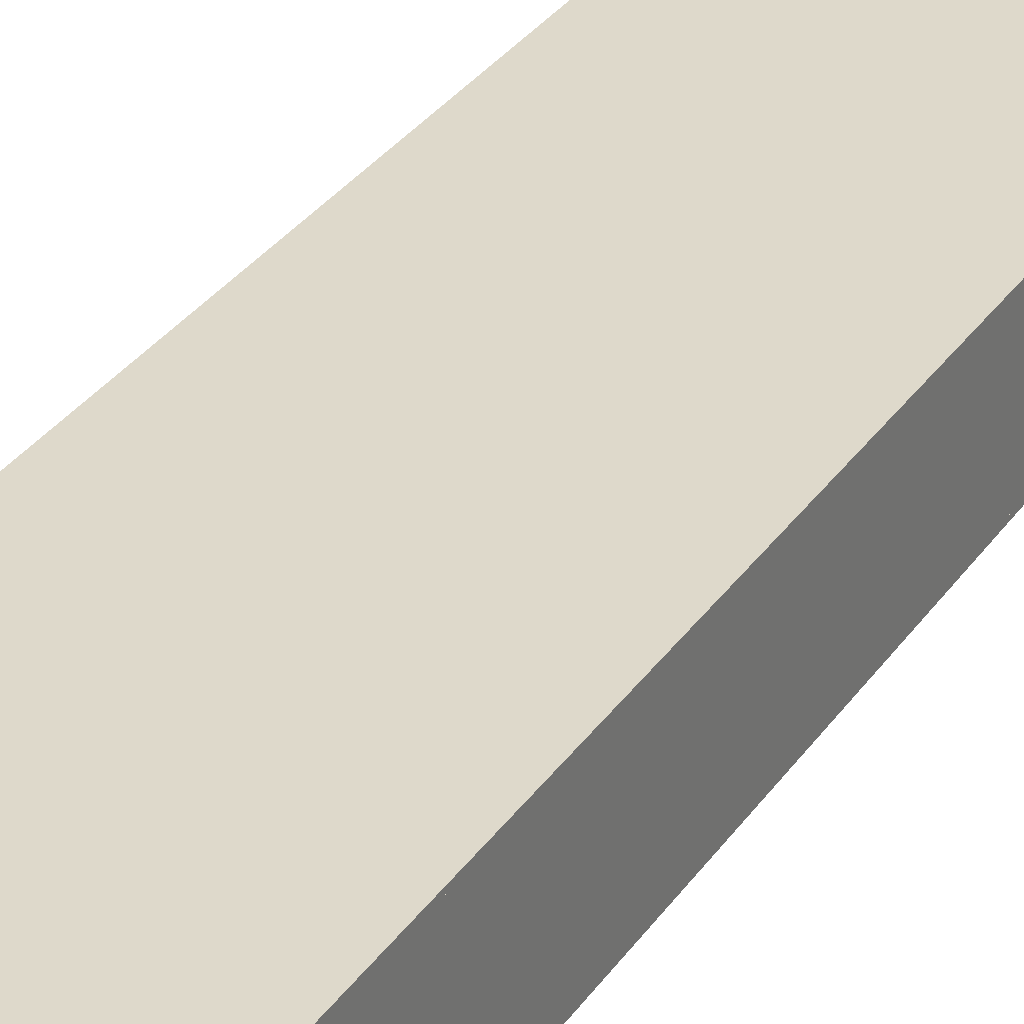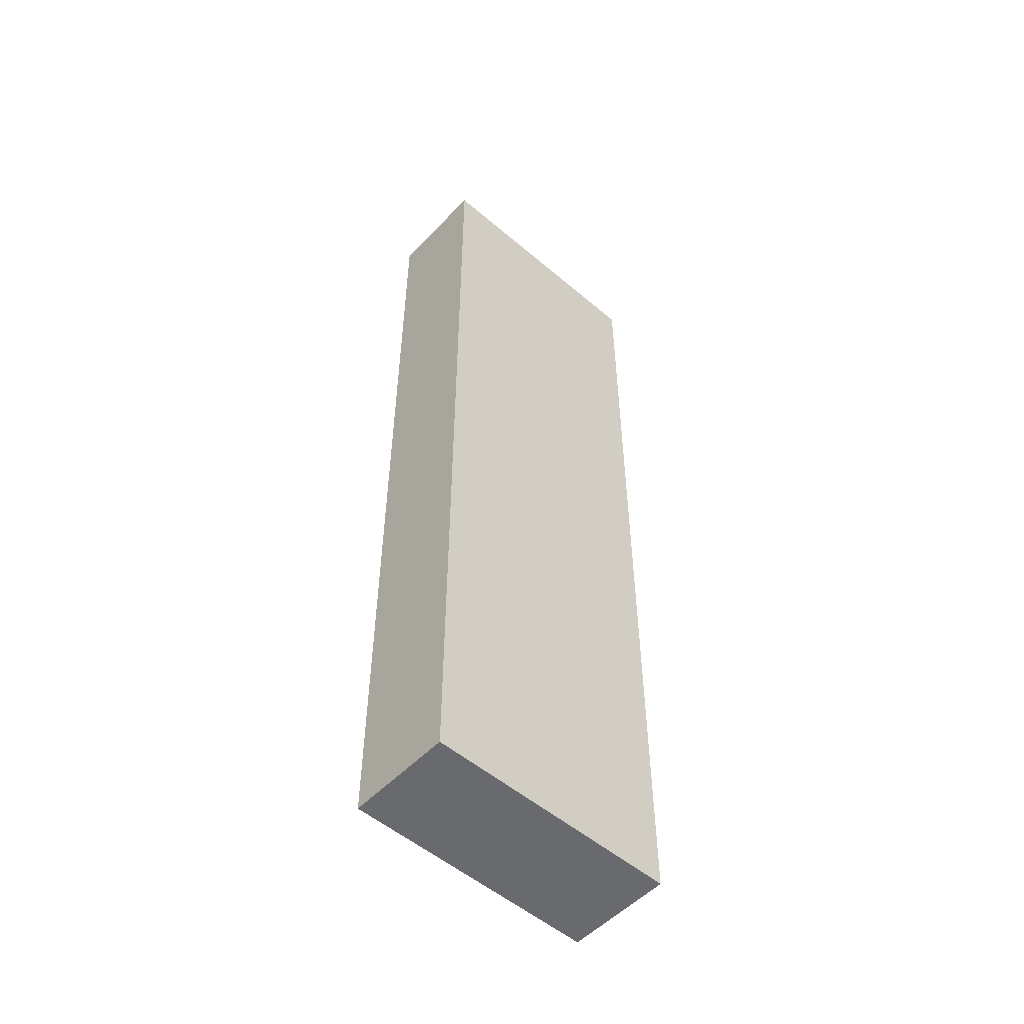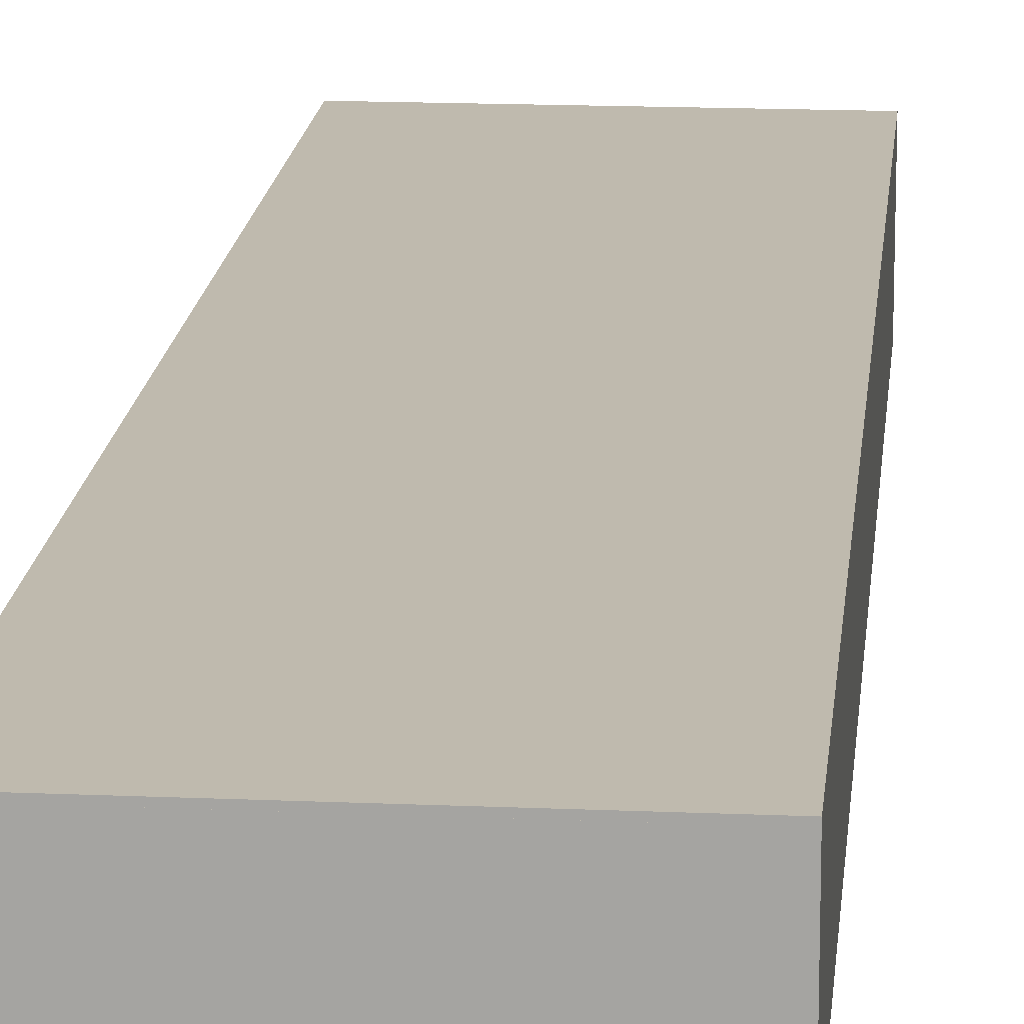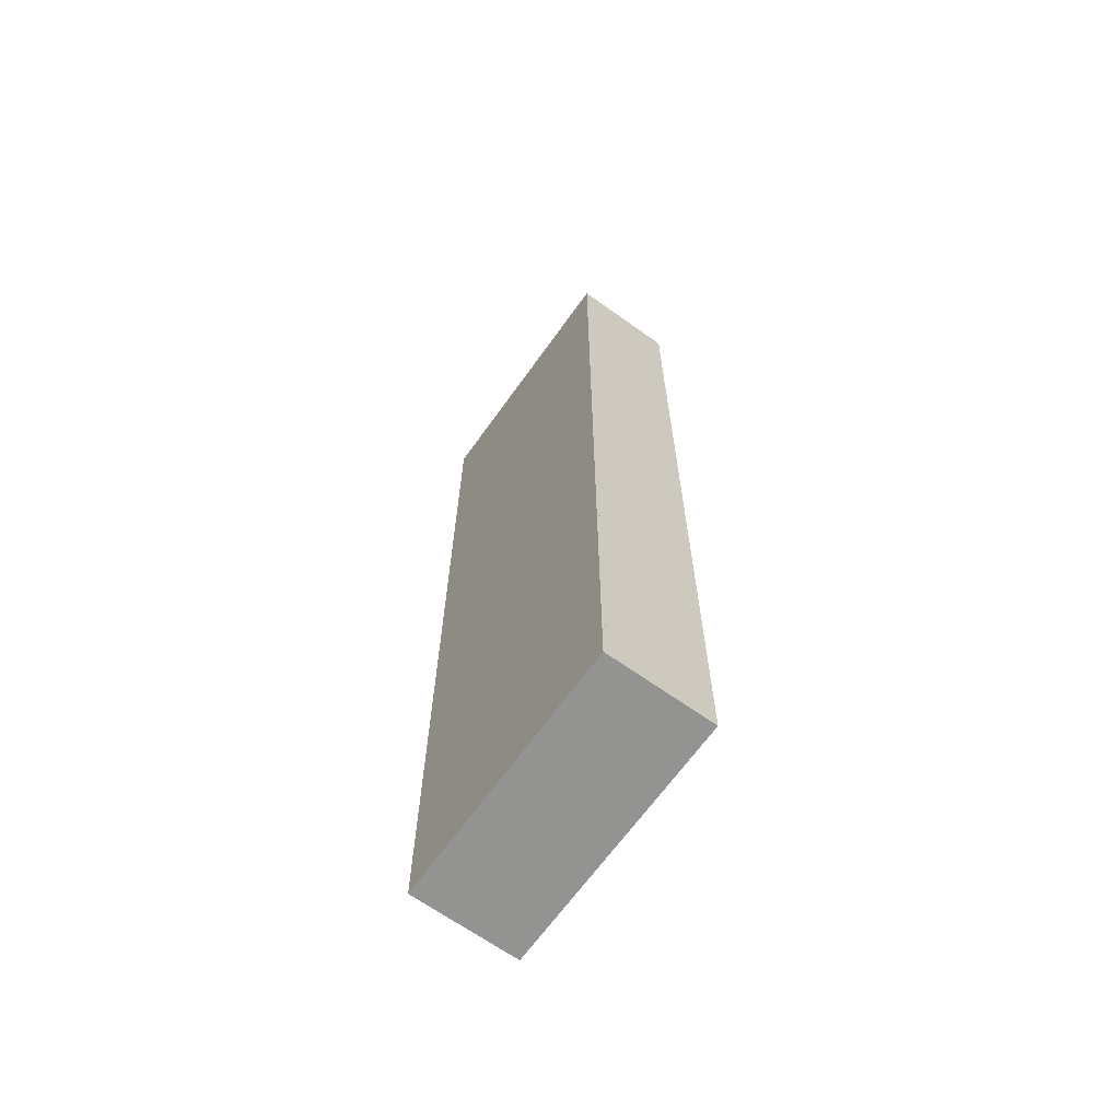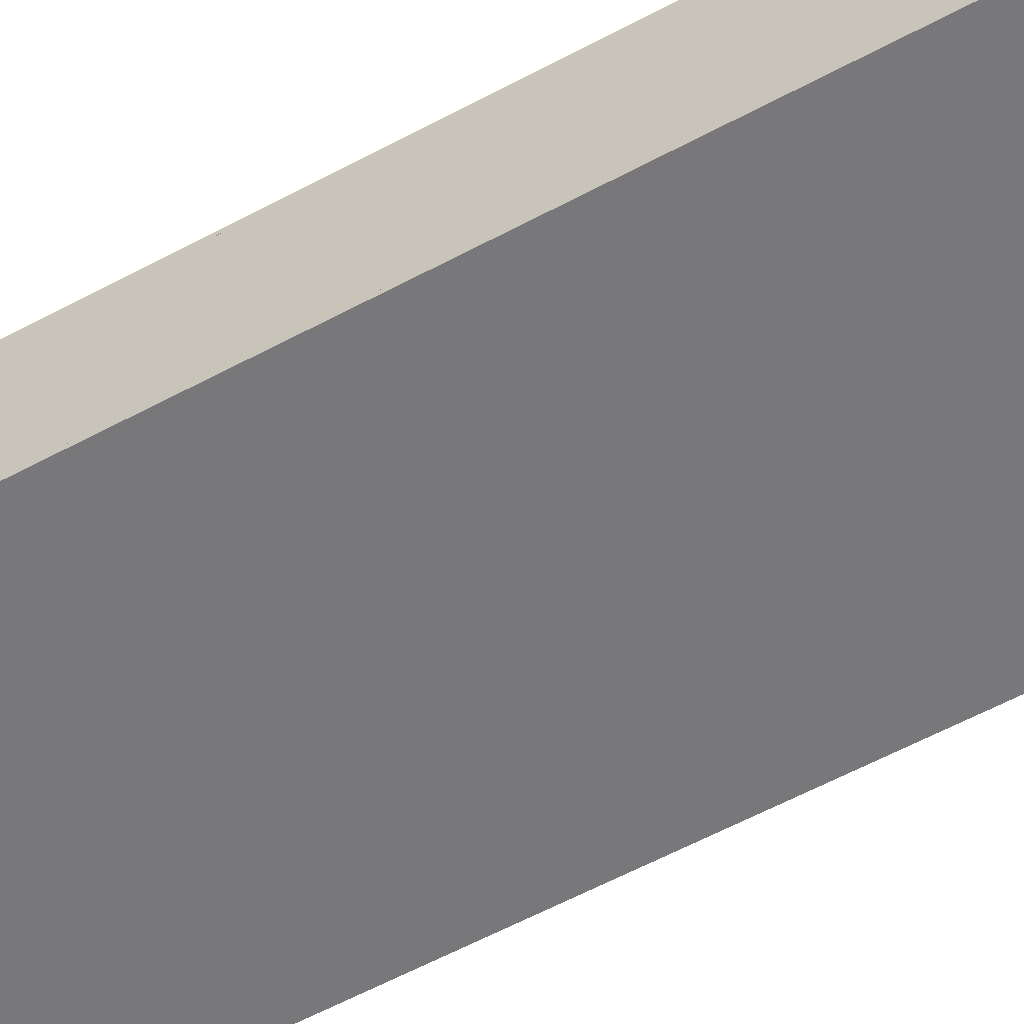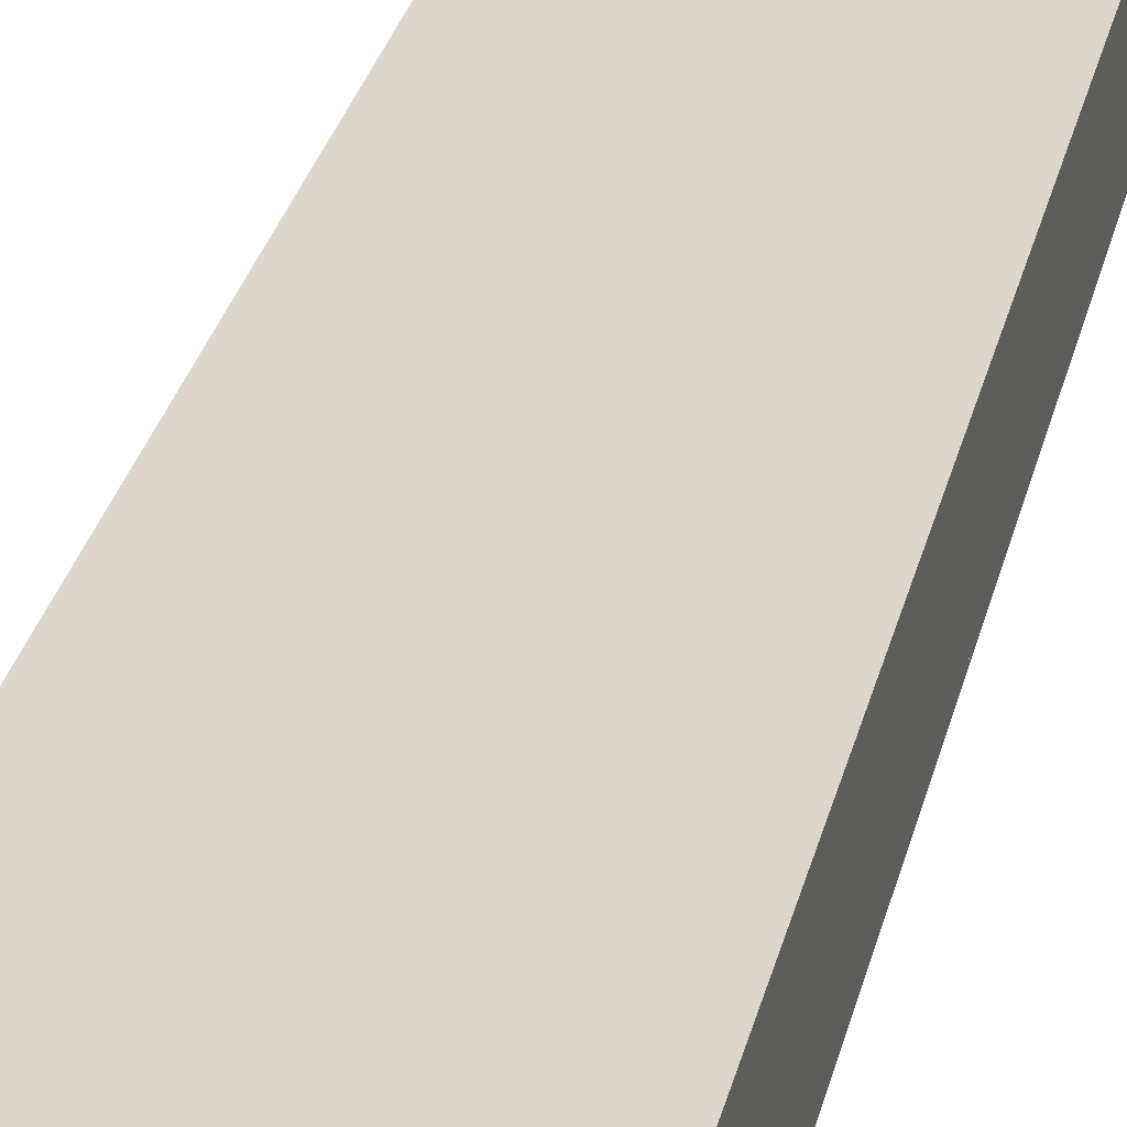
<metadata>
{"format":"obj","ext":"obj","renderer":"f3d","projection":"perspective","resolution":1024,"background":"white","views":[{"elev":31.8,"azim":-151.3,"up":"+Y"},{"elev":-53.1,"azim":-42.3,"up":"+Z"},{"elev":15.8,"azim":-174.8,"up":"+Y"},{"elev":-66.6,"azim":54.4,"up":"+Z"},{"elev":-57.6,"azim":119.4,"up":"+Y"},{"elev":30.6,"azim":-166.8,"up":"+Y"}]}
</metadata>
<code>
o C1PereteSpate
v -2.195 2.198 8.973
v -2.195 3.989 8.973
v -2.195 2.198 8.857
v -2.195 3.989 8.857
v 2.195 2.198 8.973
v 2.195 3.989 8.973
v 2.195 2.198 8.857
v 2.195 3.989 8.857
f 2 3 1
f 4 7 3
f 8 5 7
f 6 1 5
f 7 1 3
f 4 6 8
f 2 4 3
f 4 8 7
f 8 6 5
f 6 2 1
f 7 5 1
f 4 2 6
o C1PereteGaura
v -2.195 2.198 3.311
v -2.195 3.989 3.311
v -0.7318 3.556 3.311
v -2.195 2.198 3.195
v -2.195 3.989 3.195
v -0.7318 3.556 3.195
v 2.195 2.198 3.311
v 2.195 3.989 3.311
v 0.7318 3.556 3.311
v 2.195 2.198 3.195
v 2.195 3.989 3.195
v 0.7318 3.556 3.195
v -0.7318 2.198 3.195
v 0.7318 2.198 3.195
v -0.7318 2.198 3.311
v 0.7318 2.198 3.311
f 10 12 9
f 13 19 14
f 19 15 18
f 16 10 17
f 15 22 18
f 9 21 23
f 13 16 19
f 21 11 23
f 24 20 22
f 14 17 11
f 10 13 12
f 14 21 12
f 19 18 20
f 18 22 20
f 14 12 13
f 19 20 14
f 19 16 15
f 24 15 17
f 15 16 17
f 10 9 11
f 9 23 11
f 10 11 17
f 15 24 22
f 9 12 21
f 13 10 16
f 21 14 11
f 24 17 20
f 14 20 17
o C2PereteDreapta
v 2.195 2.198 8.973
v 2.195 3.989 8.973
v 2.195 2.198 -8.359
v 2.195 3.989 -8.359
v 2.311 2.198 8.973
v 2.311 3.989 8.973
v 2.311 2.198 -8.359
v 2.311 3.989 -8.359
f 26 27 25
f 28 31 27
f 32 29 31
f 30 25 29
f 31 25 27
f 28 30 32
f 26 28 27
f 28 32 31
f 32 30 29
f 30 26 25
f 31 29 25
f 28 26 30
o C2PereteGaura
v -2.195 2.198 -2.466
v -2.195 3.989 -2.466
v -0.7318 3.556 -2.466
v -2.195 2.198 -2.582
v -2.195 3.989 -2.582
v -0.7318 3.556 -2.582
v 2.195 2.198 -2.466
v 2.195 3.989 -2.466
v 0.7318 3.556 -2.466
v 2.195 2.198 -2.582
v 2.195 3.989 -2.582
v 0.7318 3.556 -2.582
v -0.7318 2.198 -2.582
v 0.7318 2.198 -2.582
v -0.7318 2.198 -2.466
v 0.7318 2.198 -2.466
f 34 36 33
f 37 43 38
f 43 39 42
f 40 34 41
f 39 46 42
f 33 45 47
f 37 40 43
f 45 35 47
f 48 44 46
f 38 41 35
f 34 37 36
f 38 45 36
f 43 42 44
f 42 46 44
f 38 36 37
f 43 44 38
f 43 40 39
f 48 39 41
f 39 40 41
f 34 33 35
f 33 47 35
f 34 35 41
f 39 48 46
f 33 36 45
f 37 34 40
f 45 38 35
f 48 41 44
f 38 44 41
o C2PereteStanga
v -2.311 2.198 8.973
v -2.311 3.989 8.973
v -2.311 2.198 -8.359
v -2.311 3.989 -8.359
v -2.195 2.198 8.973
v -2.195 3.989 8.973
v -2.195 2.198 -8.359
v -2.195 3.989 -8.359
f 50 51 49
f 52 55 51
f 56 53 55
f 54 49 53
f 55 49 51
f 52 54 56
f 50 52 51
f 52 56 55
f 56 54 53
f 54 50 49
f 55 53 49
f 52 50 54
o C3PereteSpate
v -2.195 2.198 -8.244
v -2.195 3.989 -8.244
v -2.195 2.198 -8.359
v -2.195 3.989 -8.359
v 2.195 2.198 -8.244
v 2.195 3.989 -8.244
v 2.195 2.198 -8.359
v 2.195 3.989 -8.359
f 58 59 57
f 60 63 59
f 64 61 63
f 62 57 61
f 63 57 59
f 60 62 64
f 58 60 59
f 60 64 63
f 64 62 61
f 62 58 57
f 63 61 57
f 60 58 62
o Podea
v -2.311 2.14 8.973
v -2.311 2.198 8.973
v -2.311 2.14 -8.359
v -2.311 2.198 -8.359
v 2.311 2.14 8.973
v 2.311 2.198 8.973
v 2.311 2.14 -8.359
v 2.311 2.198 -8.359
f 66 67 65
f 68 71 67
f 72 69 71
f 70 65 69
f 71 65 67
f 68 70 72
f 66 68 67
f 68 72 71
f 72 70 69
f 70 66 65
f 71 69 65
f 68 66 70
o Tavan
v -2.311 3.989 8.973
v -2.311 4.047 8.973
v -2.311 3.989 -8.359
v -2.311 4.047 -8.359
v 2.311 3.989 8.973
v 2.311 4.047 8.973
v 2.311 3.989 -8.359
v 2.311 4.047 -8.359
f 74 75 73
f 76 79 75
f 80 77 79
f 78 73 77
f 79 73 75
f 76 78 80
f 74 76 75
f 76 80 79
f 80 78 77
f 78 74 73
f 79 77 73
f 76 74 78

</code>
